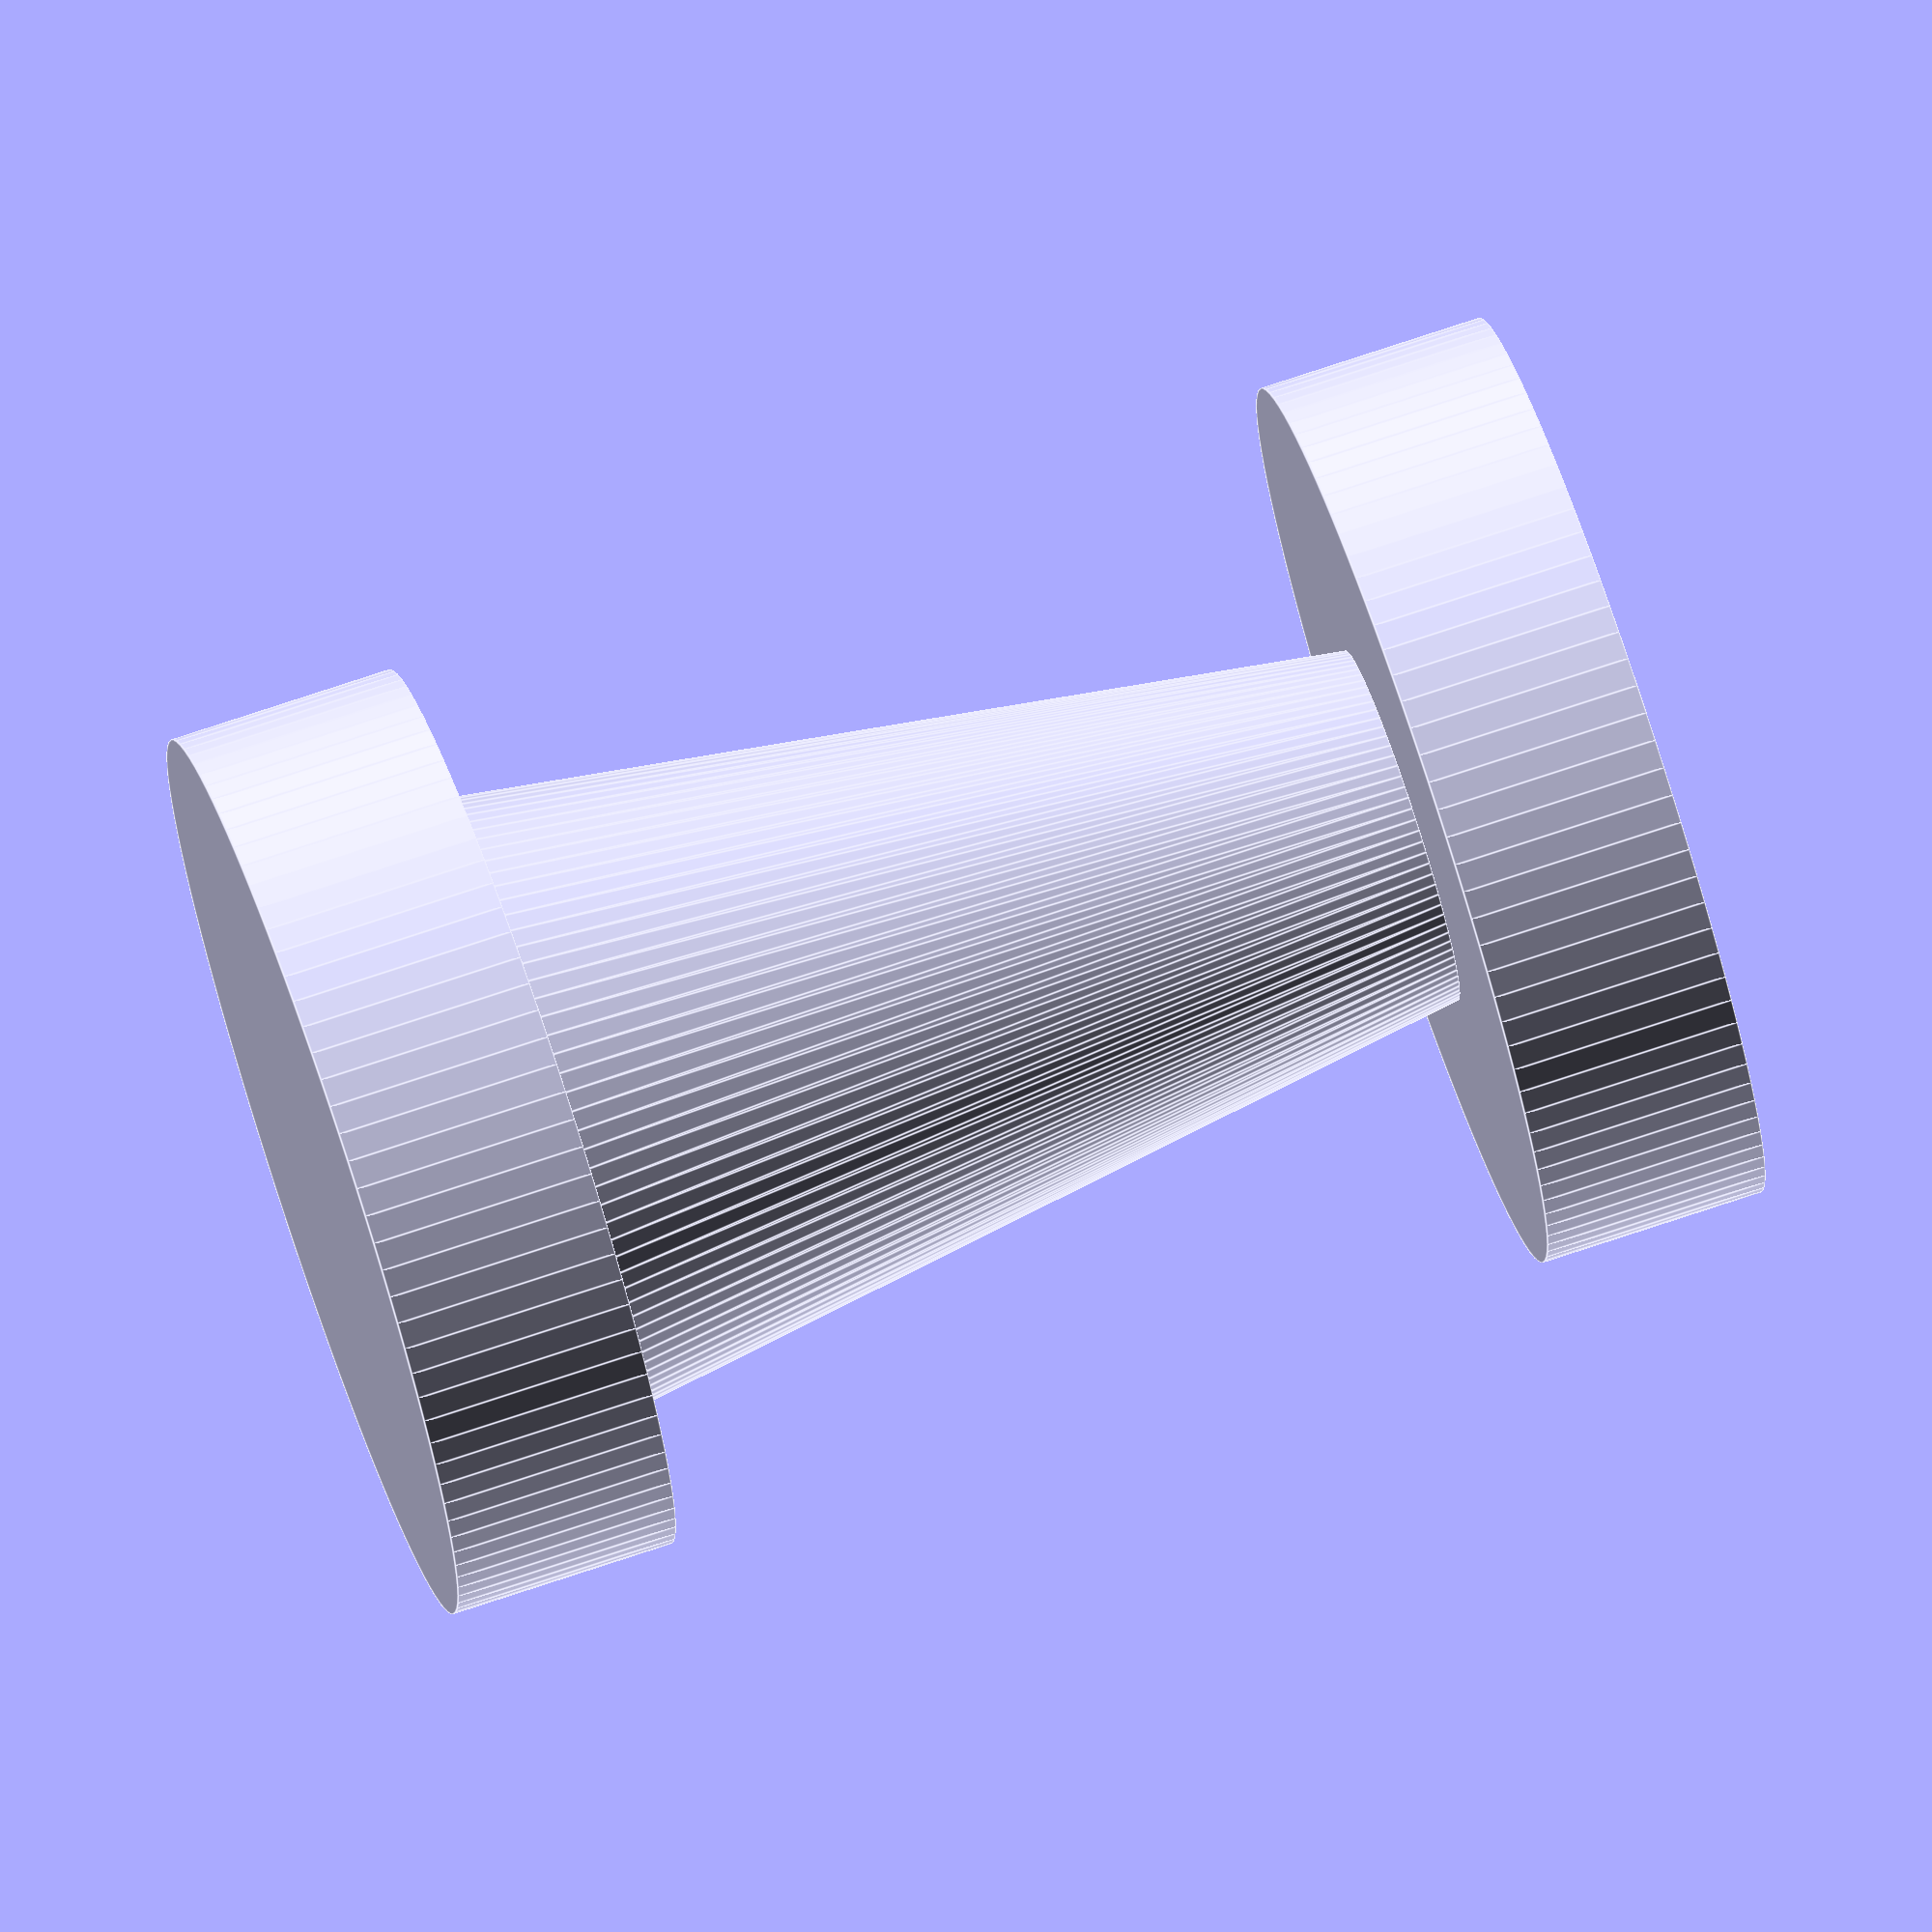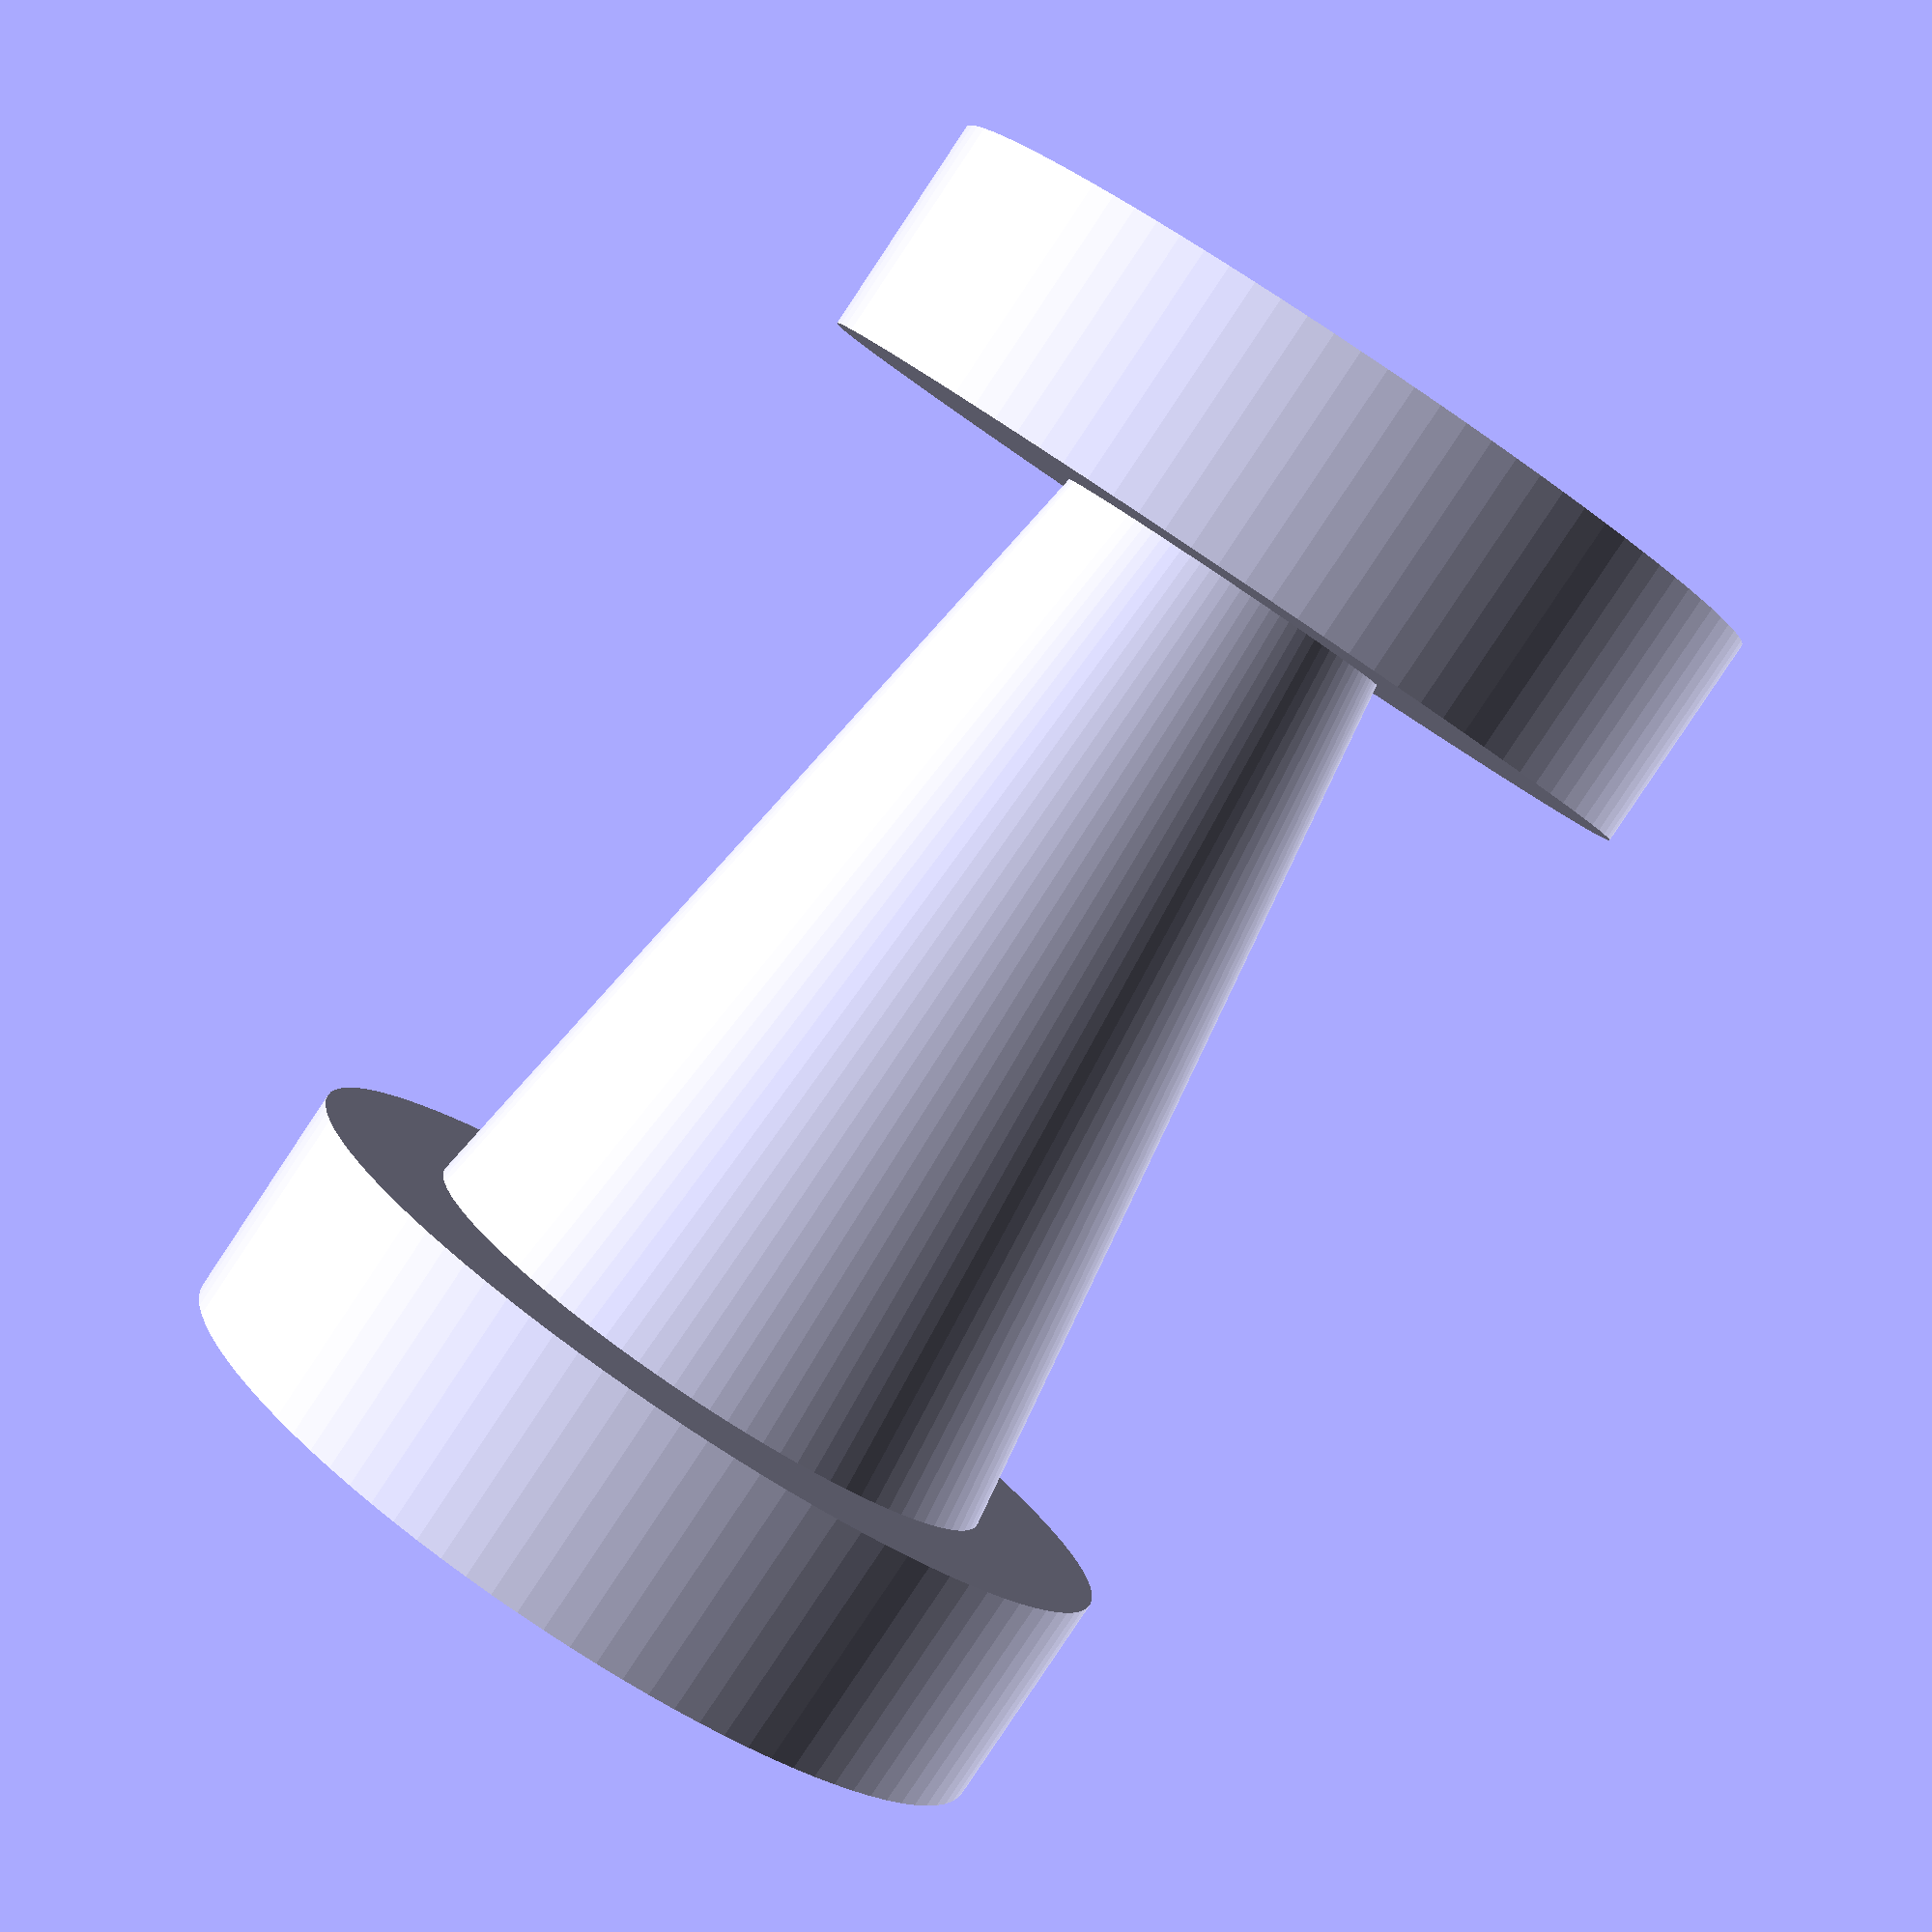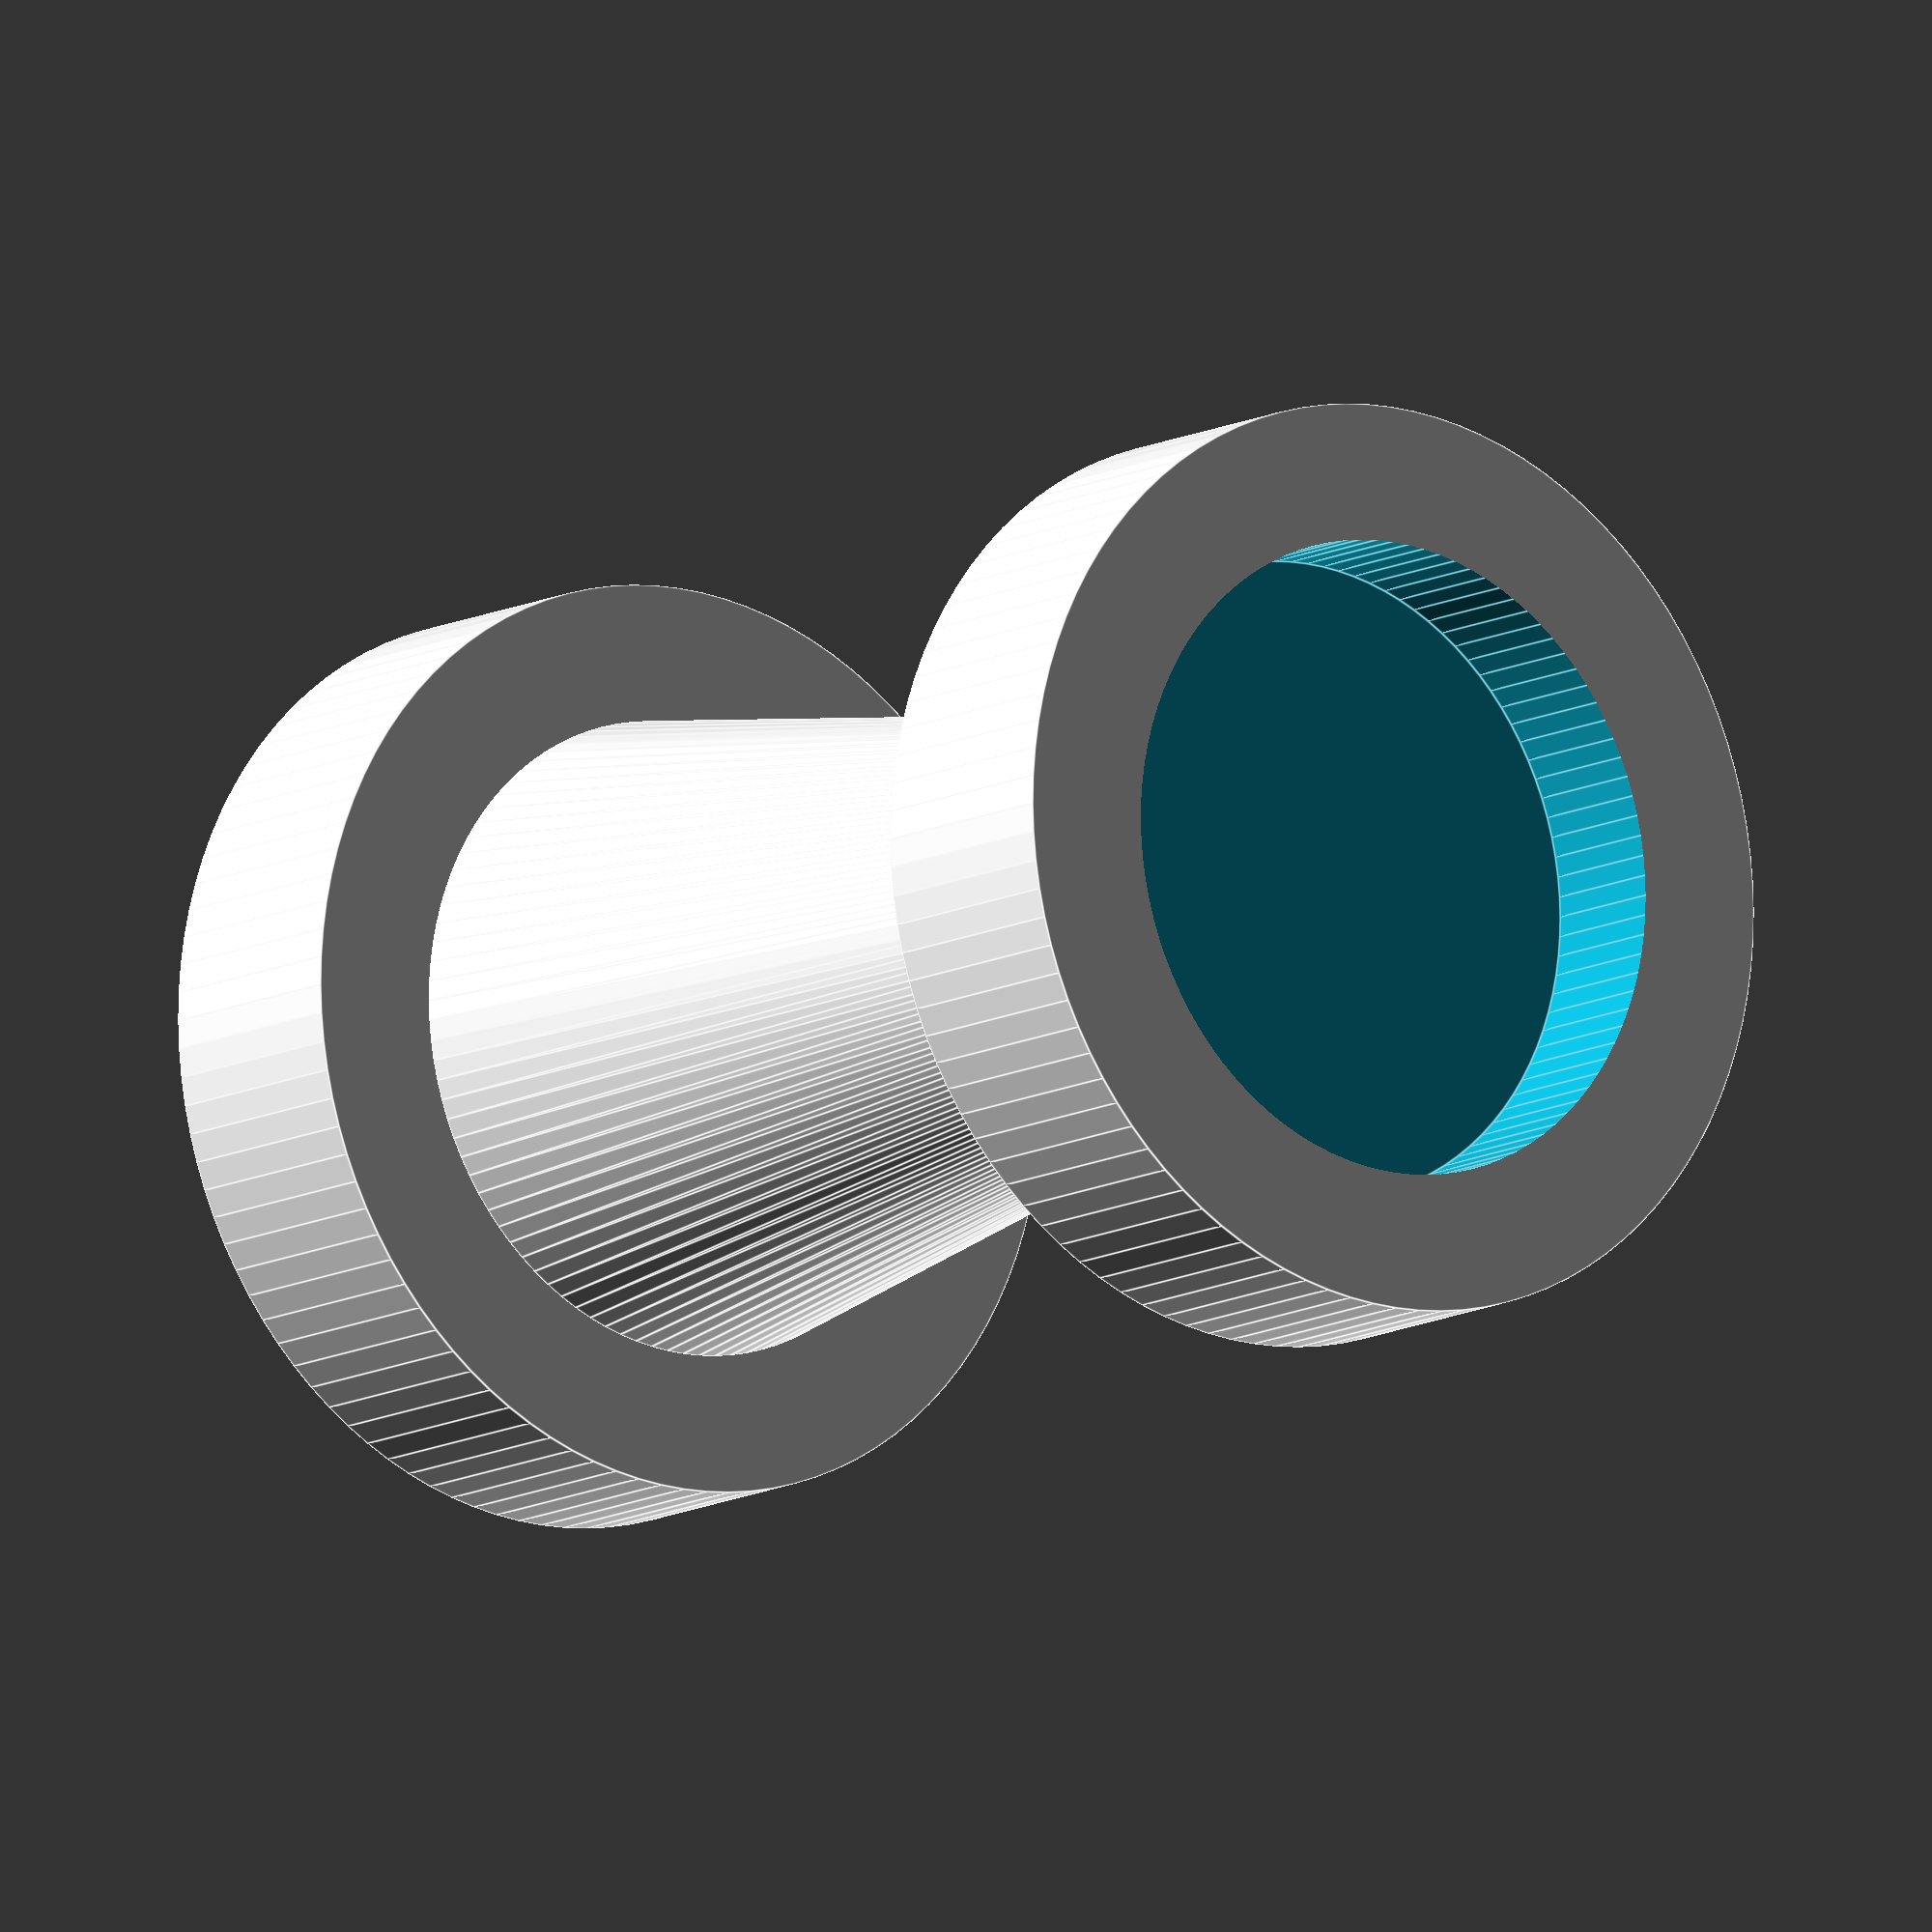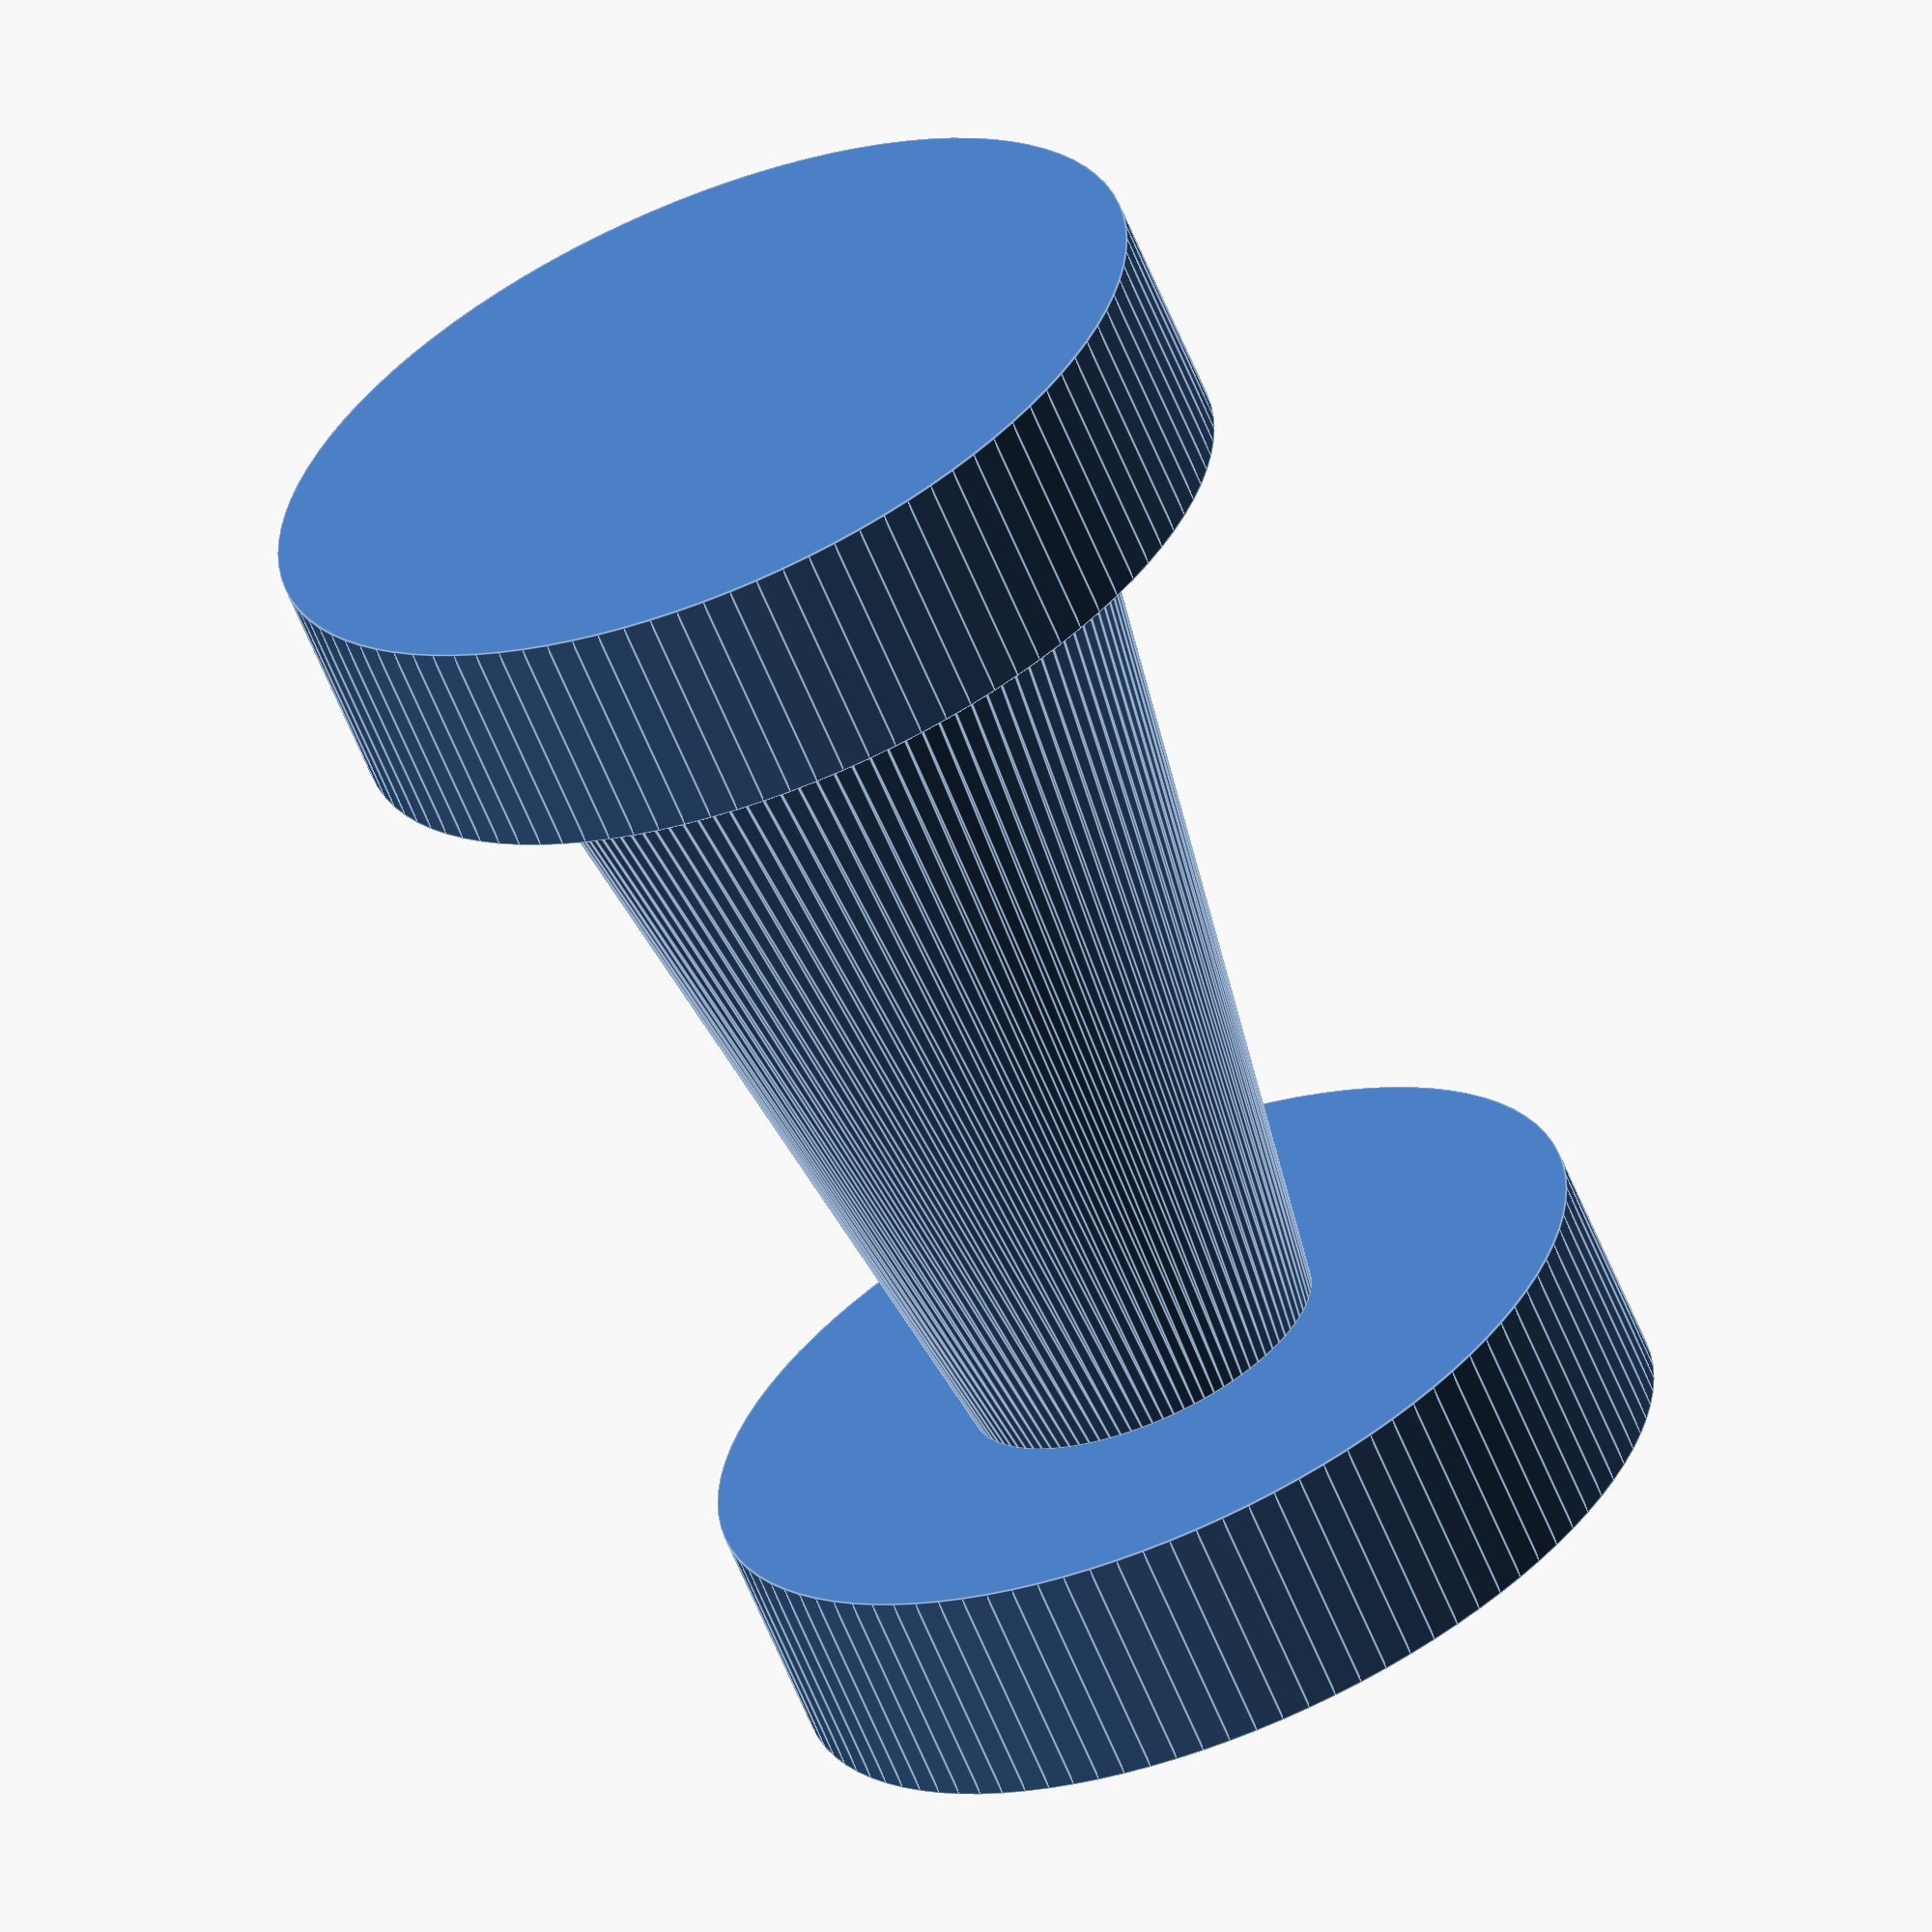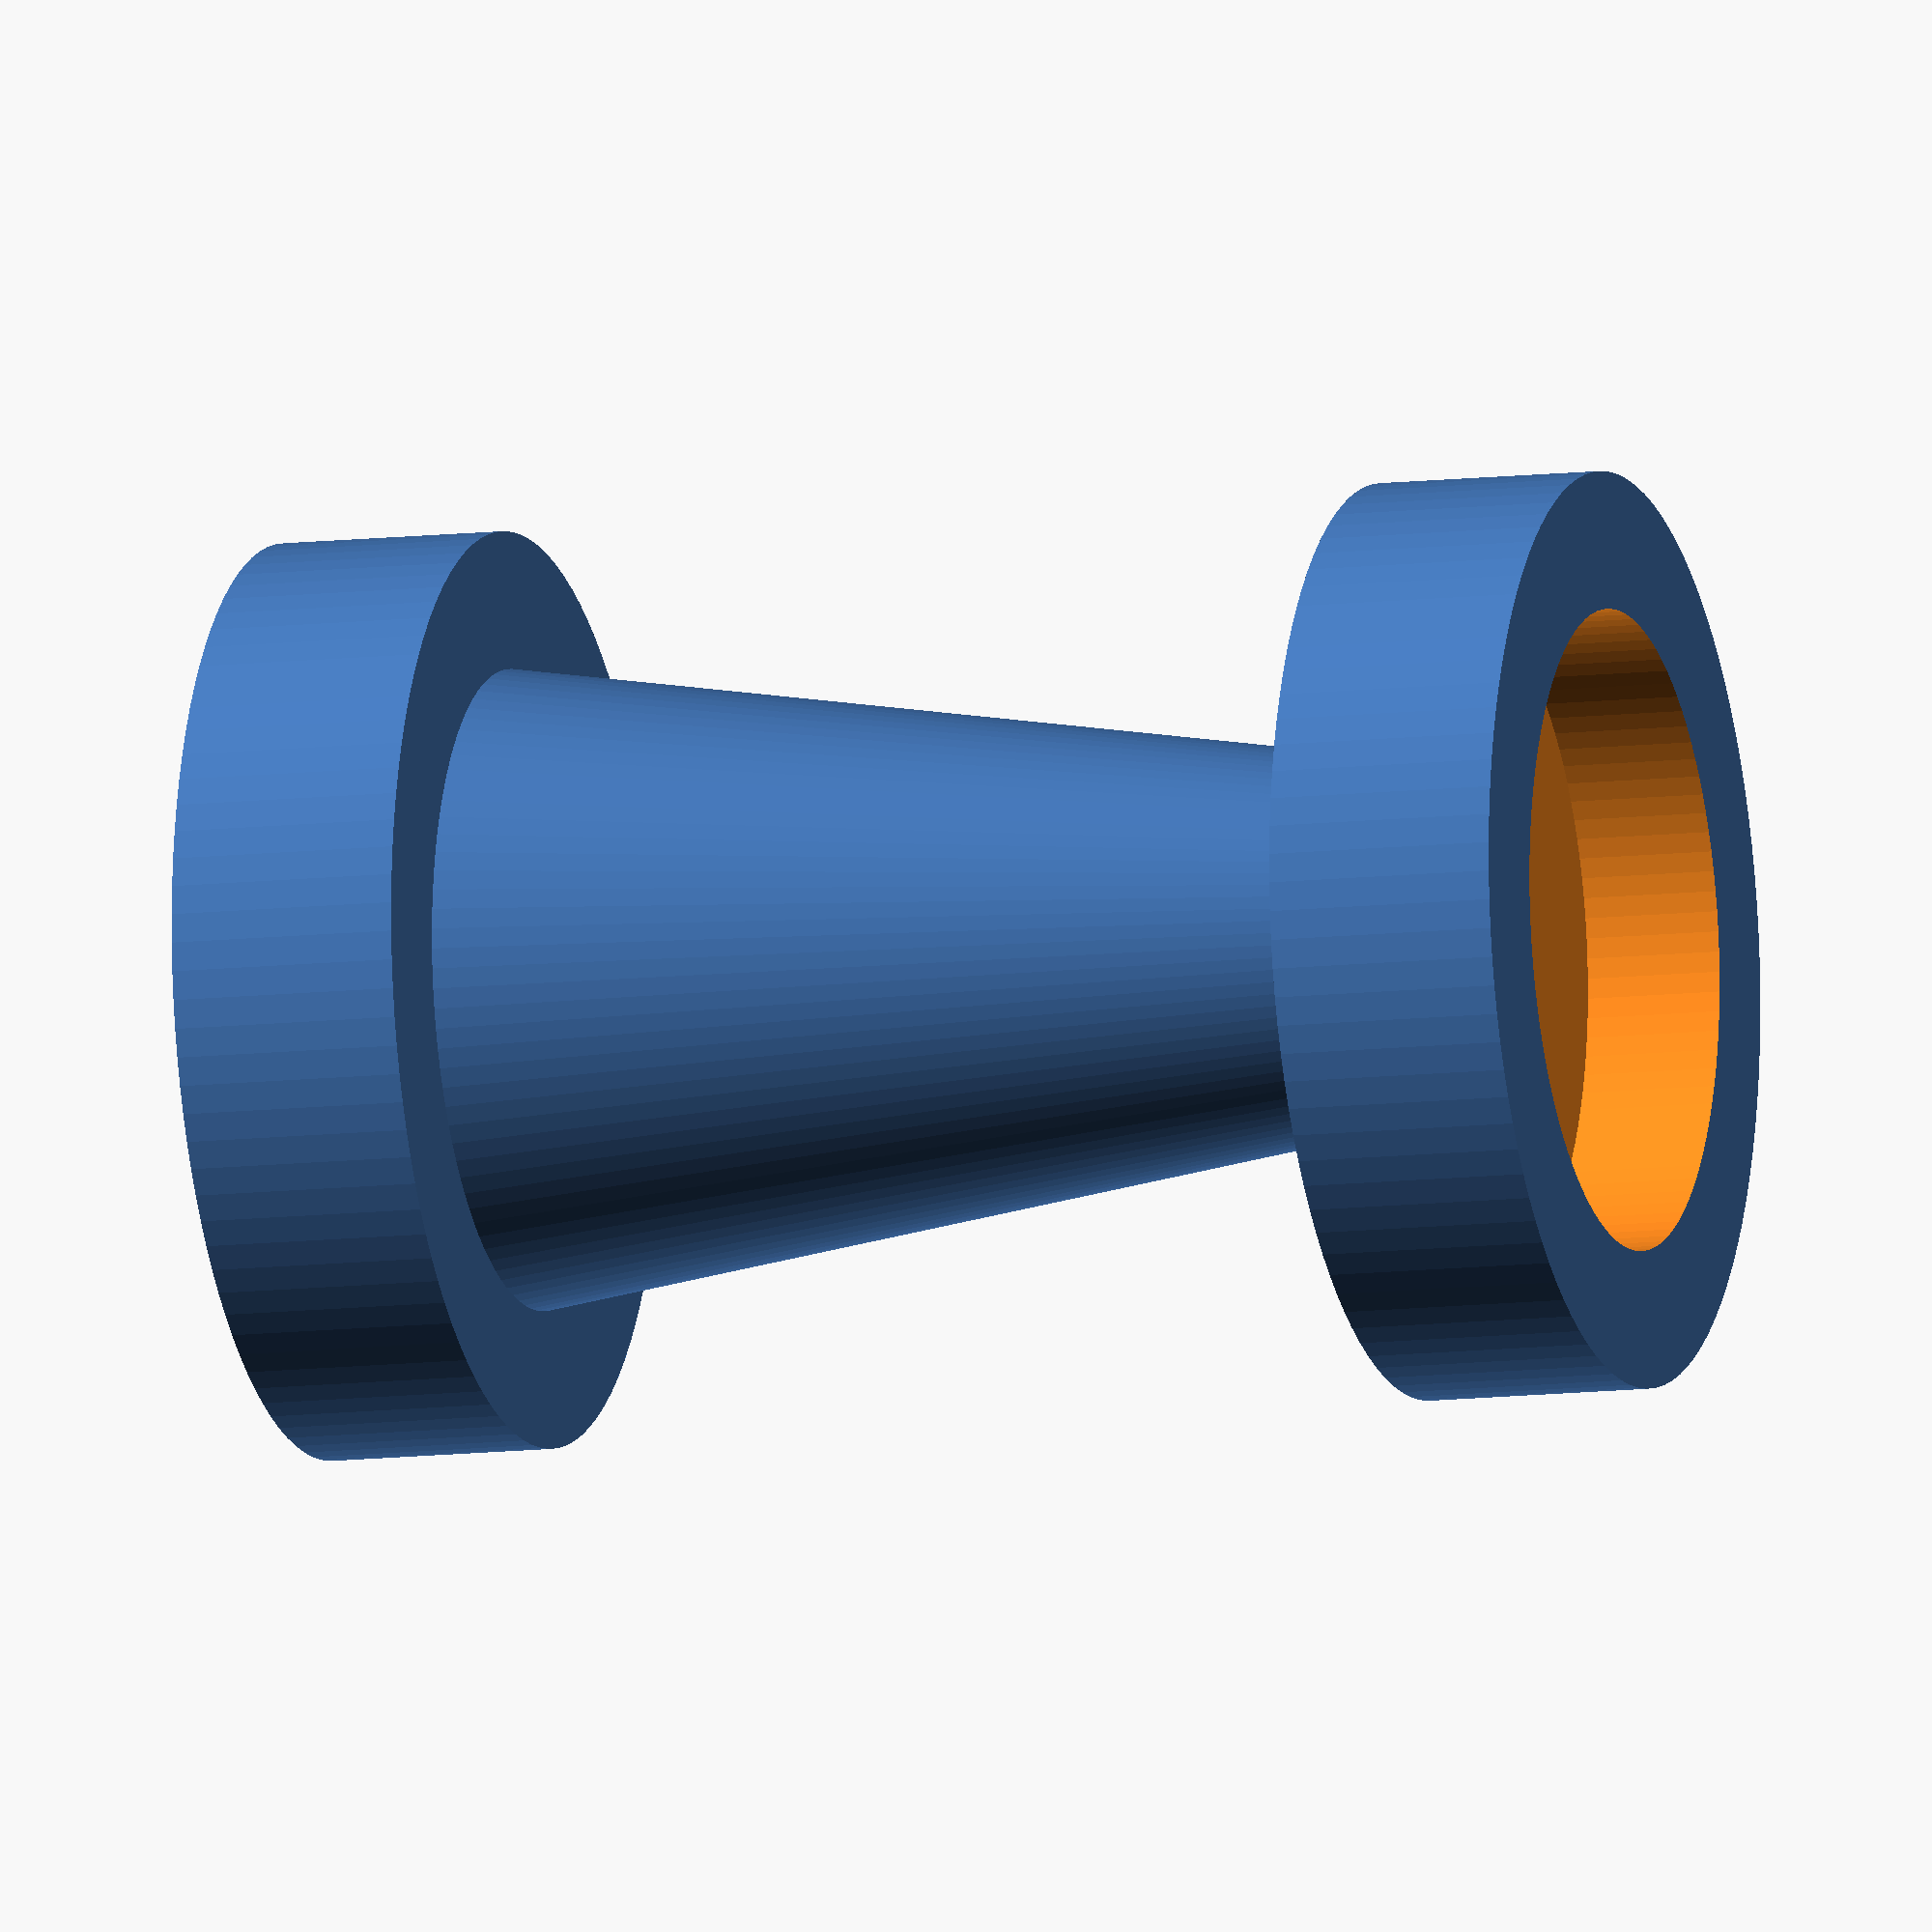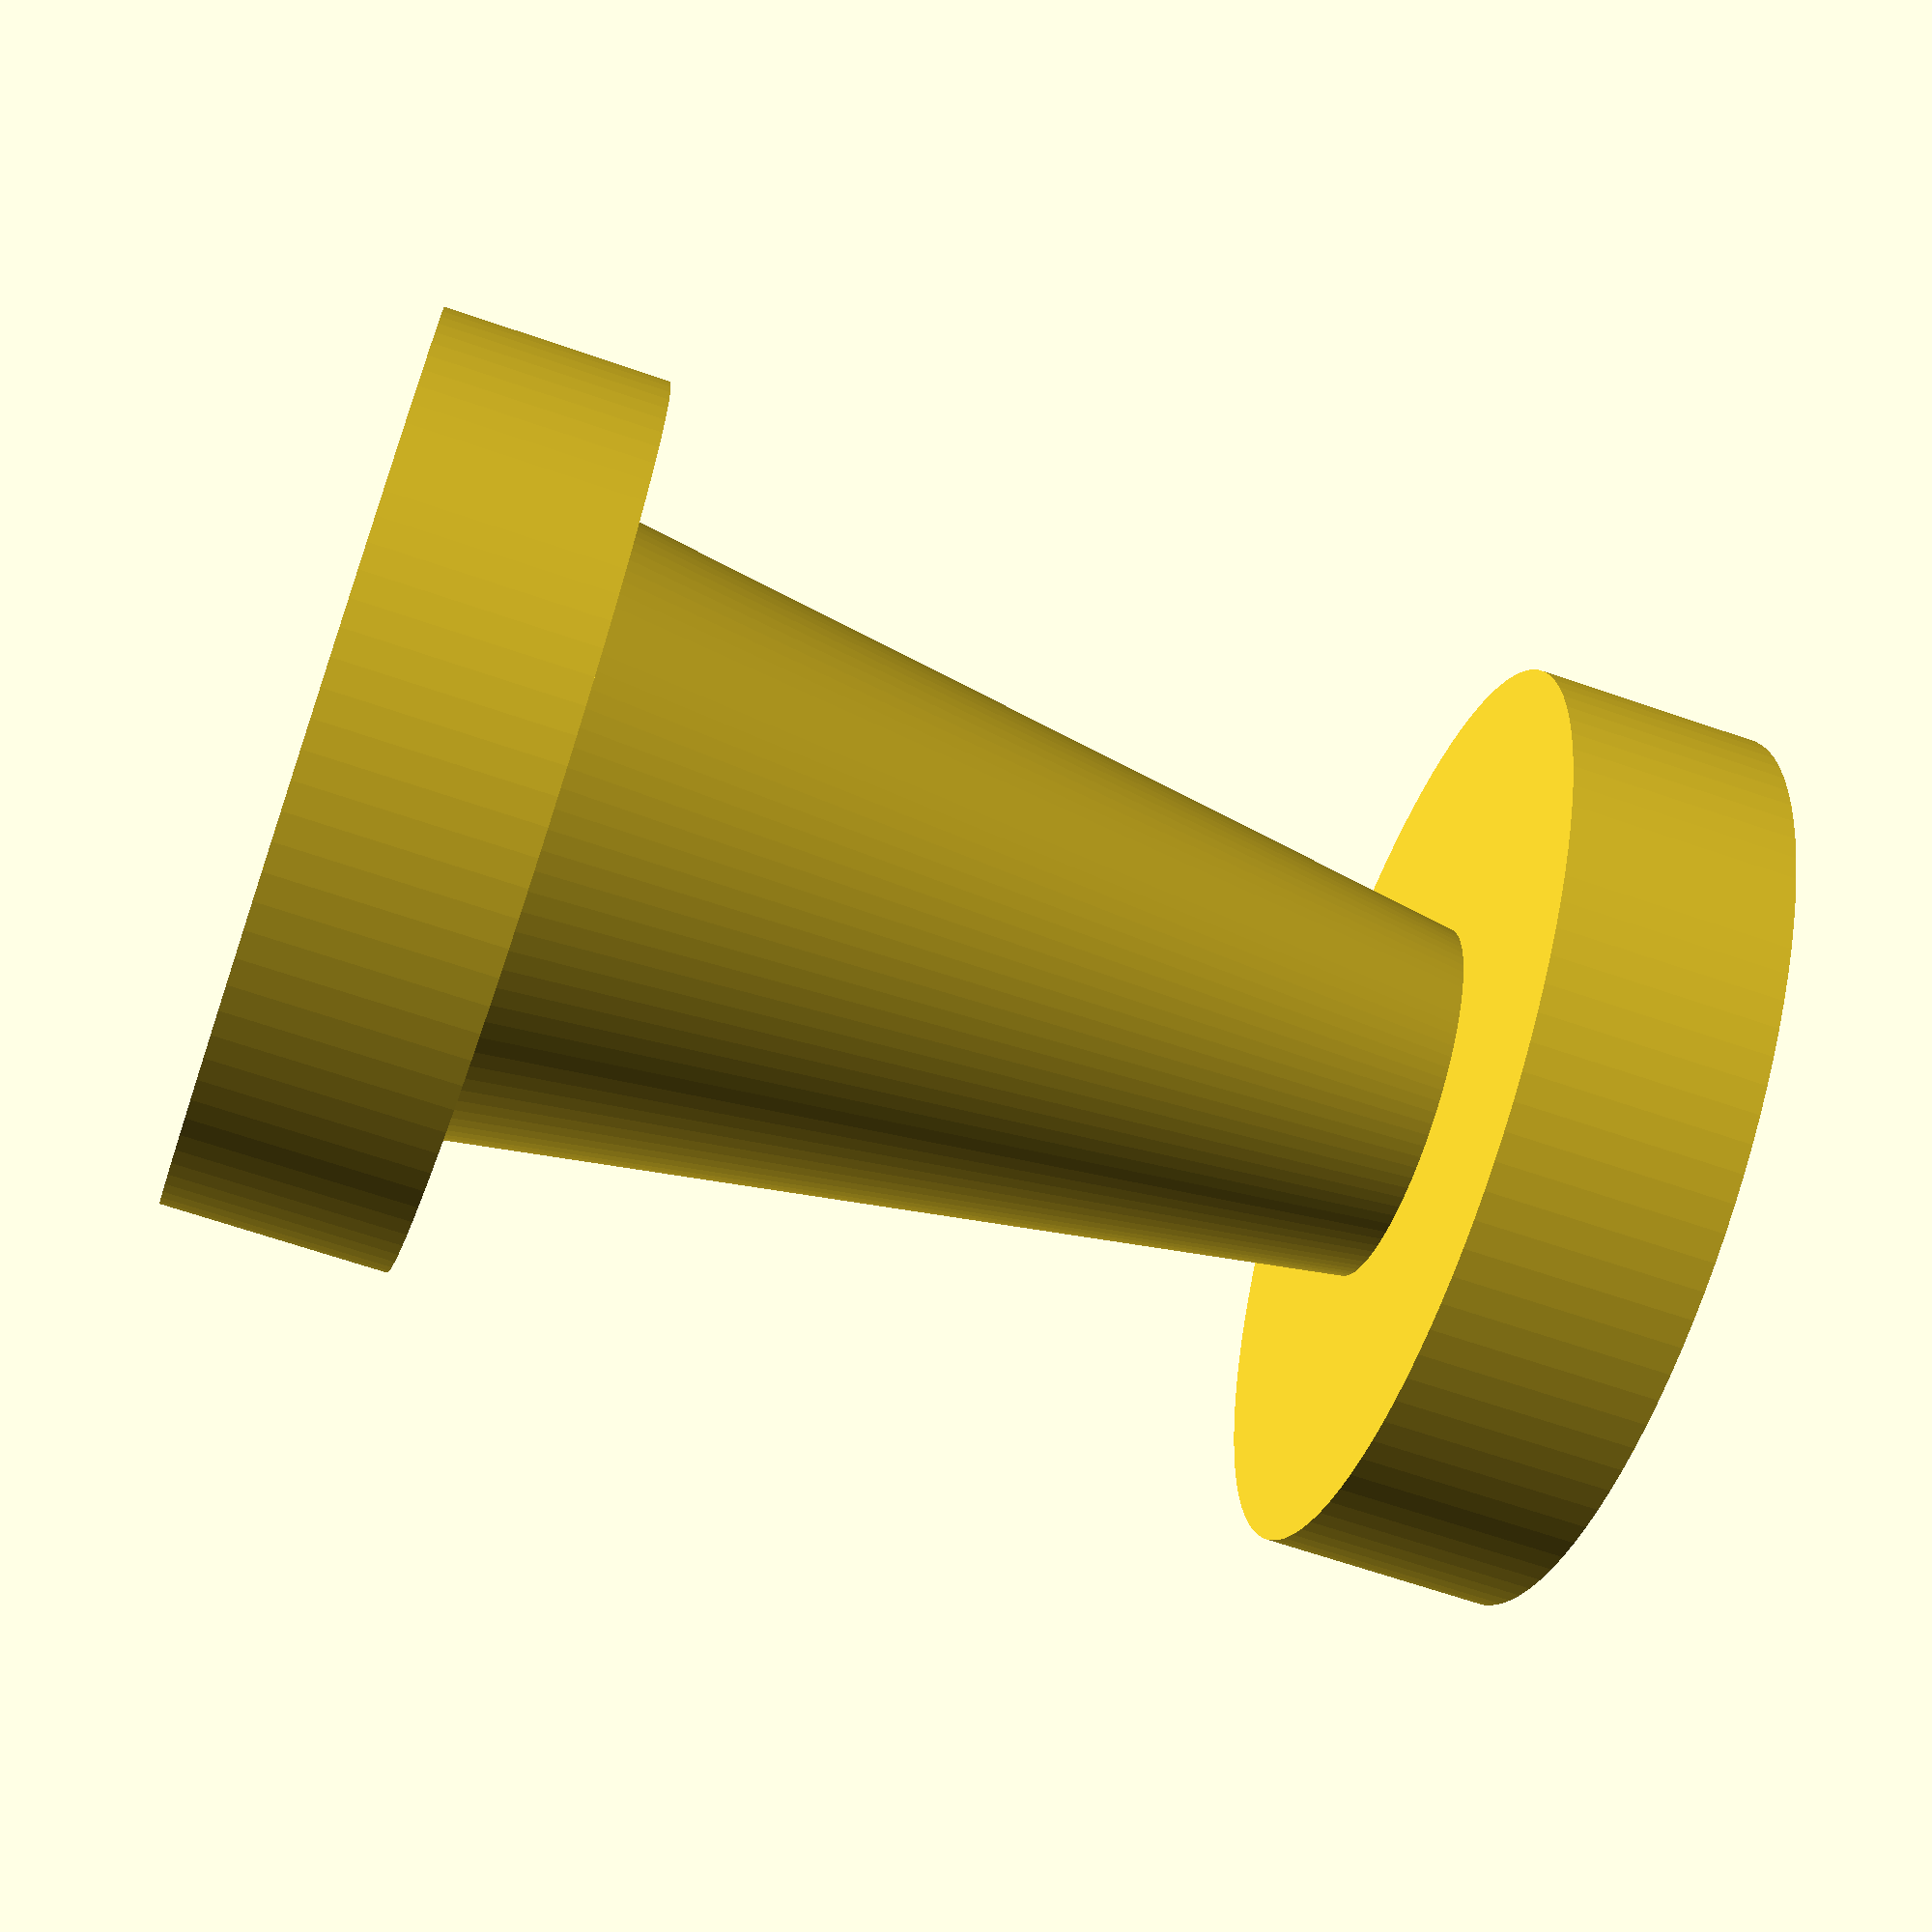
<openscad>
$fn=100;
cylinder(5,10,10);
translate ([0,0,5])cylinder (20,7,4);
difference (){
translate ([0,0,25])cylinder(5,10,10);
translate ([0,0,27])cylinder(6,7,7);
}

</openscad>
<views>
elev=105.4 azim=317.0 roll=288.5 proj=o view=edges
elev=265.0 azim=285.1 roll=213.7 proj=p view=wireframe
elev=11.6 azim=305.6 roll=321.7 proj=o view=edges
elev=63.4 azim=57.7 roll=202.5 proj=o view=edges
elev=190.2 azim=256.9 roll=252.8 proj=o view=wireframe
elev=65.7 azim=264.9 roll=250.8 proj=p view=solid
</views>
